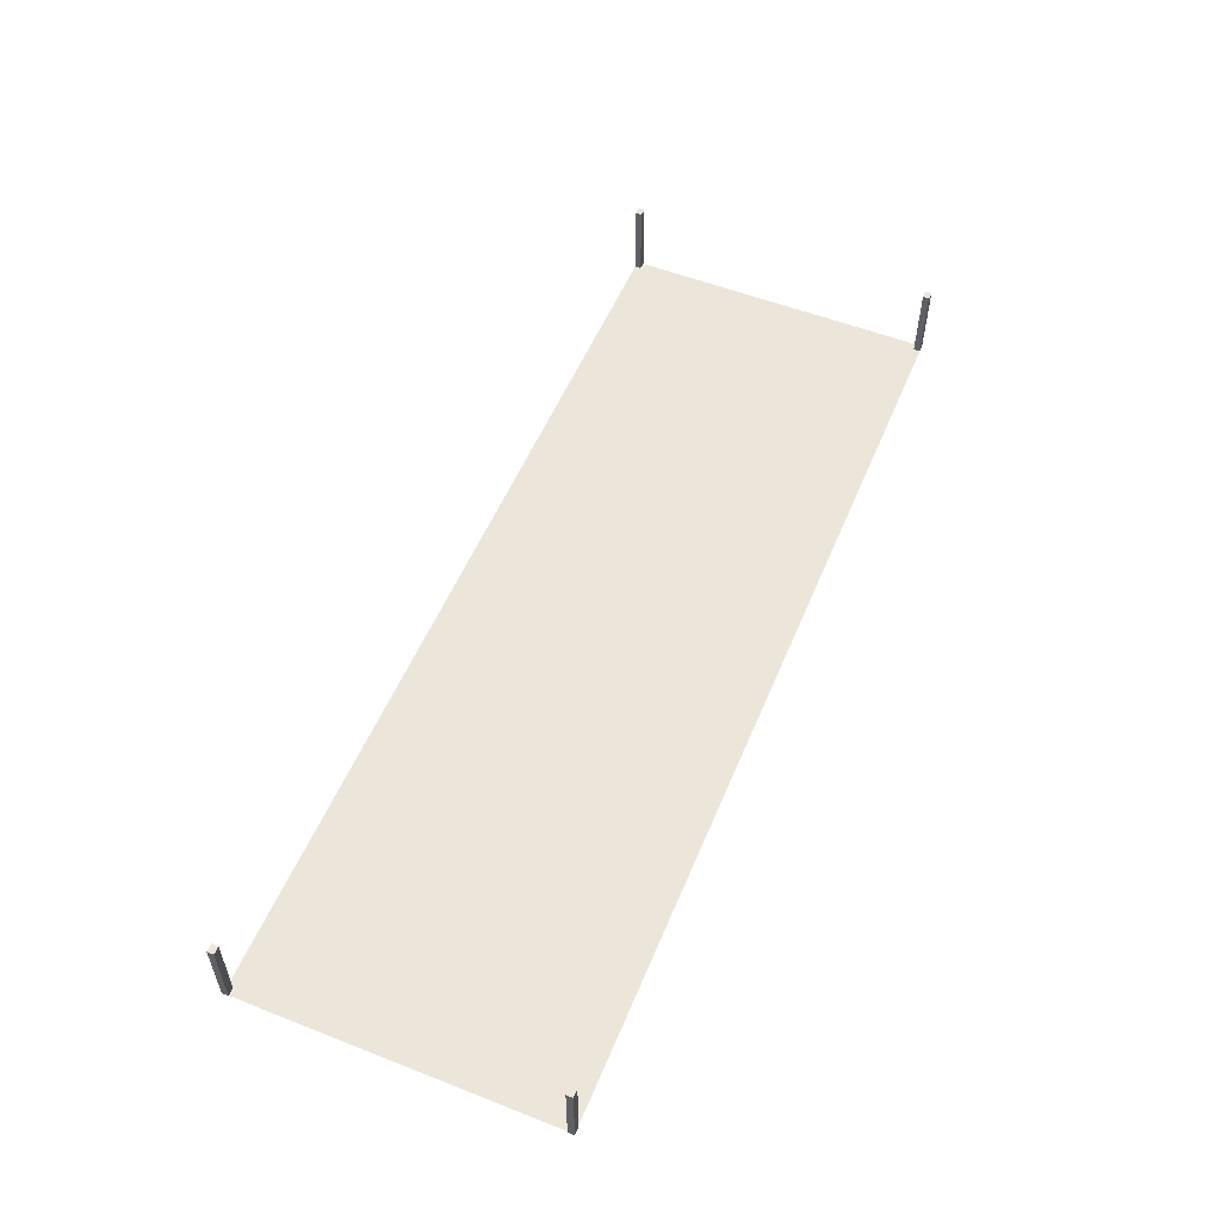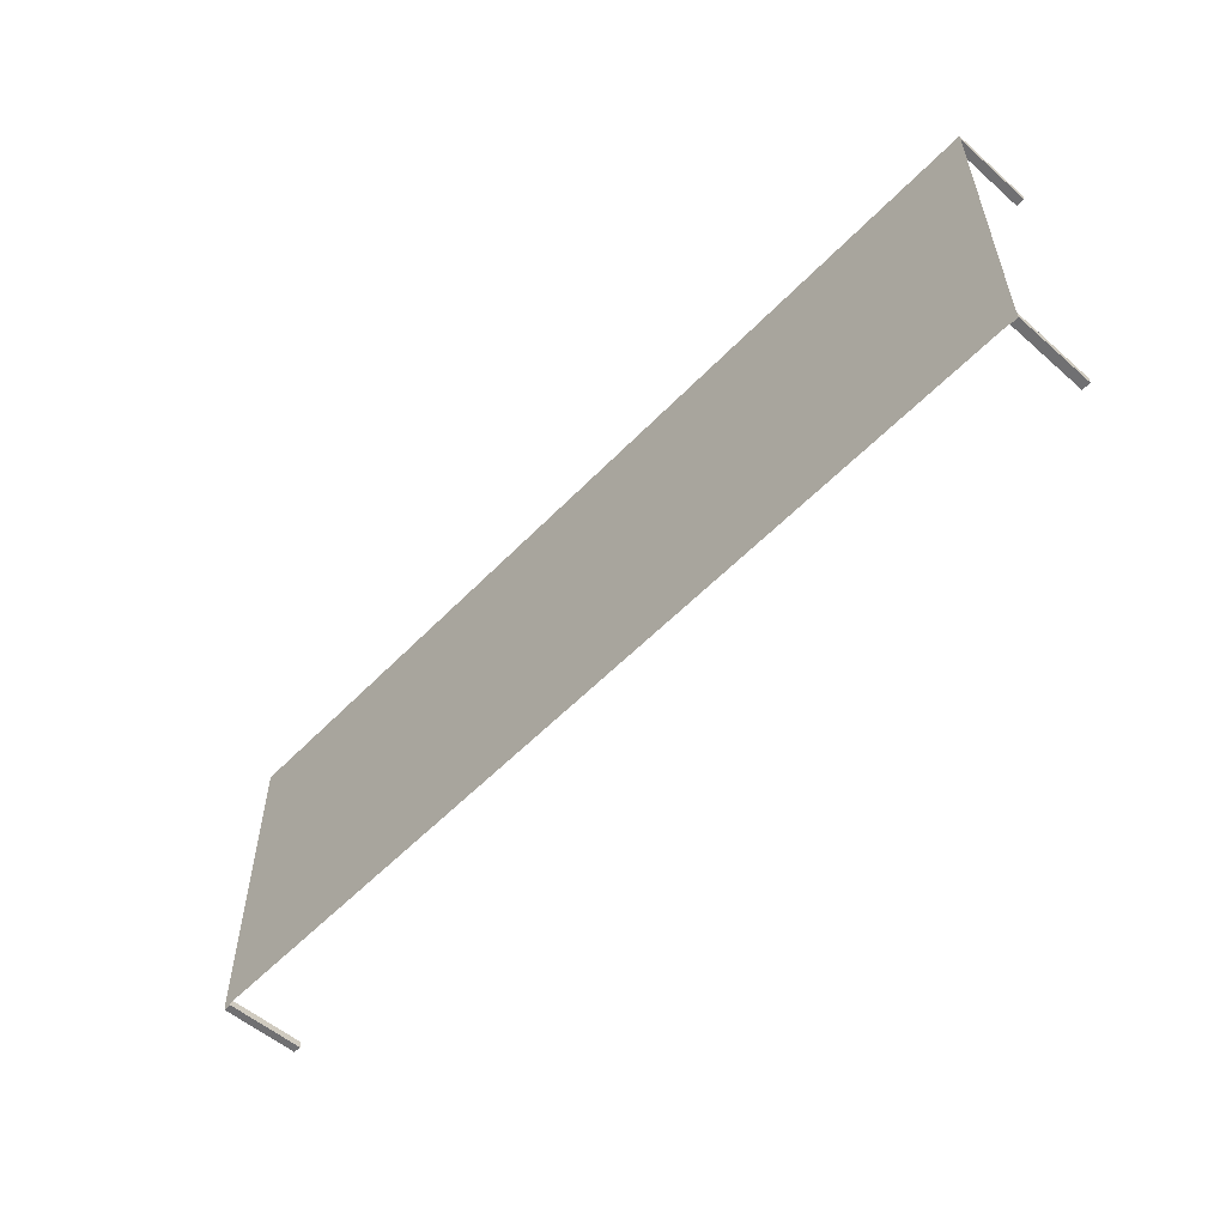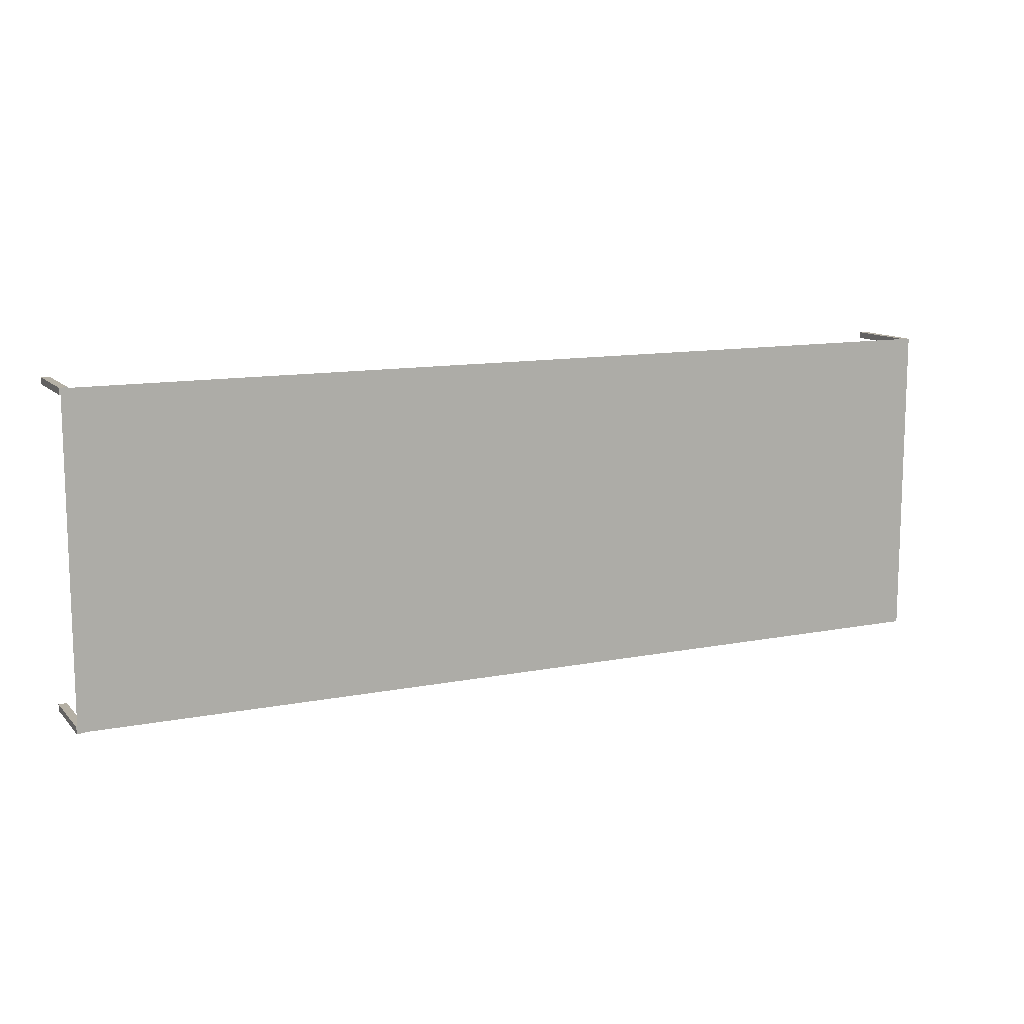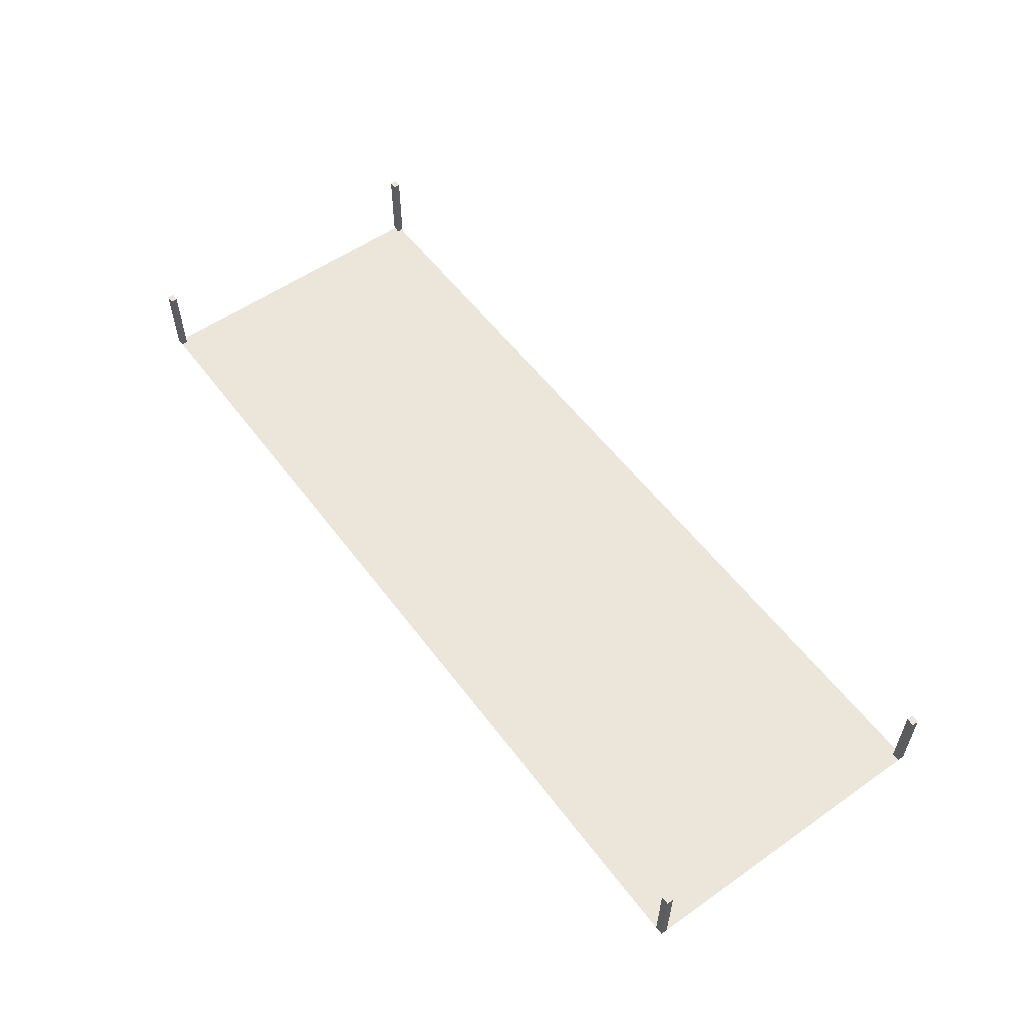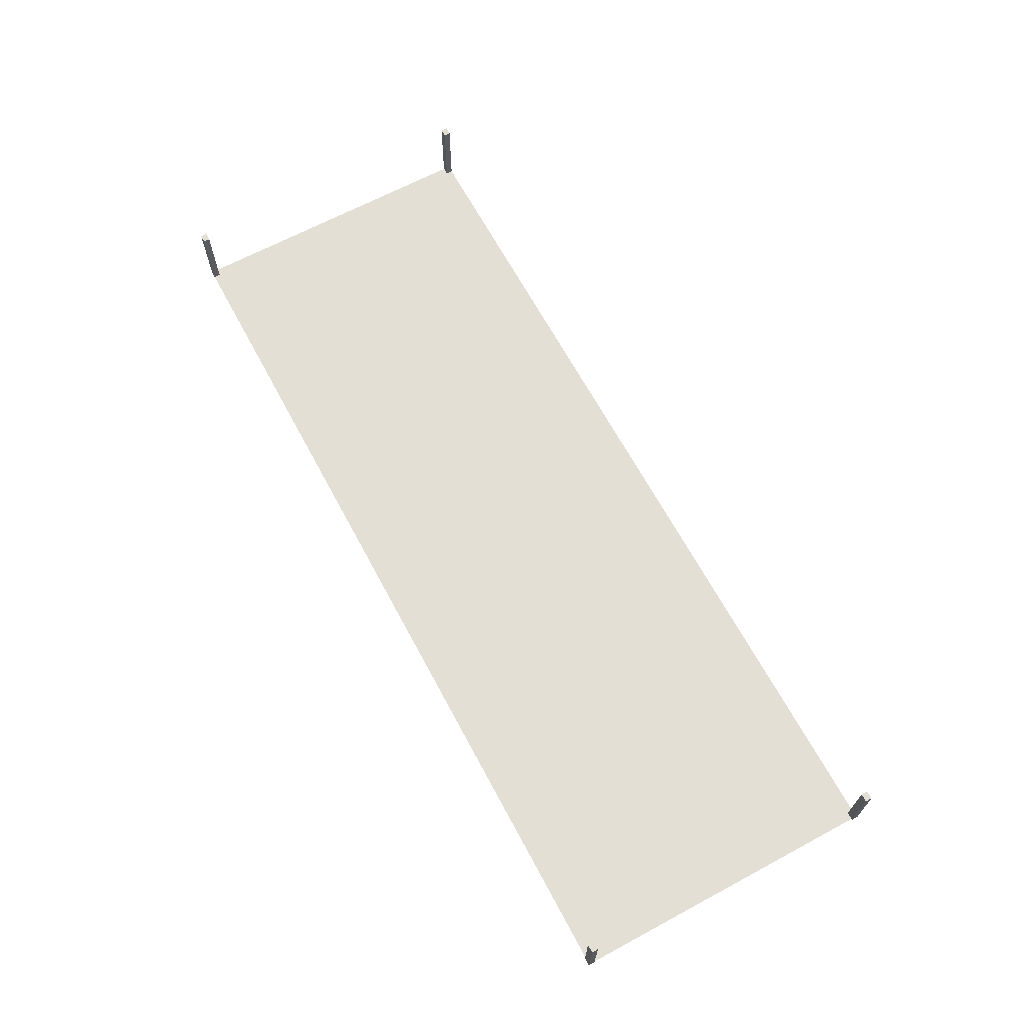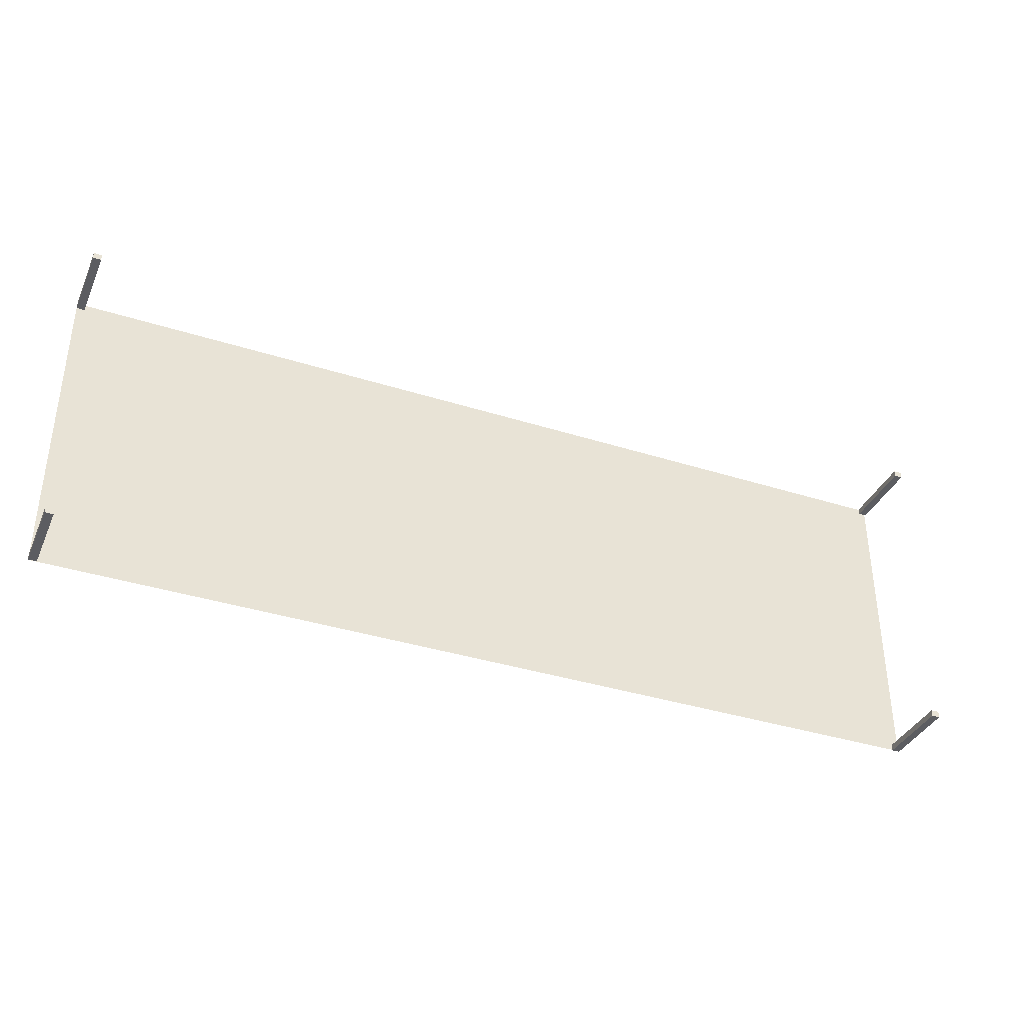
<metadata>
{"format":"obj","ext":"obj","renderer":"f3d","projection":"perspective","resolution":1024,"background":"white","views":[{"elev":54.6,"azim":-67.5,"up":"+Y"},{"elev":-55.0,"azim":47.3,"up":"+Z"},{"elev":11.7,"azim":-25.4,"up":"+Z"},{"elev":55.8,"azim":53.7,"up":"+Y"},{"elev":66.3,"azim":-118.3,"up":"+Y"},{"elev":-36.9,"azim":157.6,"up":"+Z"}]}
</metadata>
<code>
v  521.8 276.5 547.5
v  521.8 276.5 628.5
v  755.8 276.5 628.5
v  755.8 276.5 547.5
v  989.8 276.5 628.5
v  989.8 276.5 547.5
v  1224 276.5 628.5
v  1224 276.5 547.5
v  1458 276.5 628.5
v  1458 276.5 547.5
v  521.8 276.5 466.5
v  755.8 276.5 466.5
v  989.8 276.5 466.5
v  1224 276.5 466.5
v  1458 276.5 466.5
v  521.8 276.5 385.5
v  755.8 276.5 385.5
v  989.8 276.5 385.5
v  1224 276.5 385.5
v  1458 276.5 385.5
v  521.8 276.5 304.5
v  755.8 276.5 304.5
v  989.8 276.5 304.5
v  1224 276.5 304.5
v  1458 276.5 304.5
g Plane003
f 1 2 3 4
f 4 3 5 6
f 6 5 7 8
f 8 7 9 10
f 11 1 4 12
f 12 4 6 13
f 13 6 8 14
f 14 8 10 15
f 16 11 12 17
f 17 12 13 18
f 18 13 14 19
f 19 14 15 20
f 21 16 17 22
f 22 17 18 23
f 23 18 19 24
f 24 19 20 25
v  1450 277.2 628.4
v  1450 277.2 621.8
v  1458 277.2 621.8
v  1458 277.2 628.4
v  1450 355.9 628.4
v  1458 355.9 628.4
v  1458 355.9 621.8
v  1450 355.9 621.8
g Box001
f 26 27 28 29
f 30 31 32 33
f 26 29 31 30
f 29 28 32 31
f 28 27 33 32
f 27 26 30 33
v  1450 277.2 310.9
v  1450 277.2 304.4
v  1458 277.2 304.4
v  1458 277.2 310.9
v  1450 355.9 310.9
v  1458 355.9 310.9
v  1458 355.9 304.4
v  1450 355.9 304.4
g Box002
f 34 35 36 37
f 38 39 40 41
f 34 37 39 38
f 37 36 40 39
f 36 35 41 40
f 35 34 38 41
v  520.6 277.2 629
v  520.6 277.2 622.5
v  528.8 277.2 622.5
v  528.8 277.2 629
v  520.6 355.9 629
v  528.8 355.9 629
v  528.8 355.9 622.5
v  520.6 355.9 622.5
g Box003
f 42 43 44 45
f 46 47 48 49
f 42 45 47 46
f 45 44 48 47
f 44 43 49 48
f 43 42 46 49
v  521.2 277.2 310.1
v  521.2 277.2 303.5
v  529.4 277.2 303.5
v  529.4 277.2 310.1
v  521.2 355.9 310.1
v  529.4 355.9 310.1
v  529.4 355.9 303.5
v  521.2 355.9 303.5
g Box004
f 50 51 52 53
f 54 55 56 57
f 50 53 55 54
f 53 52 56 55
f 52 51 57 56
f 51 50 54 57

</code>
